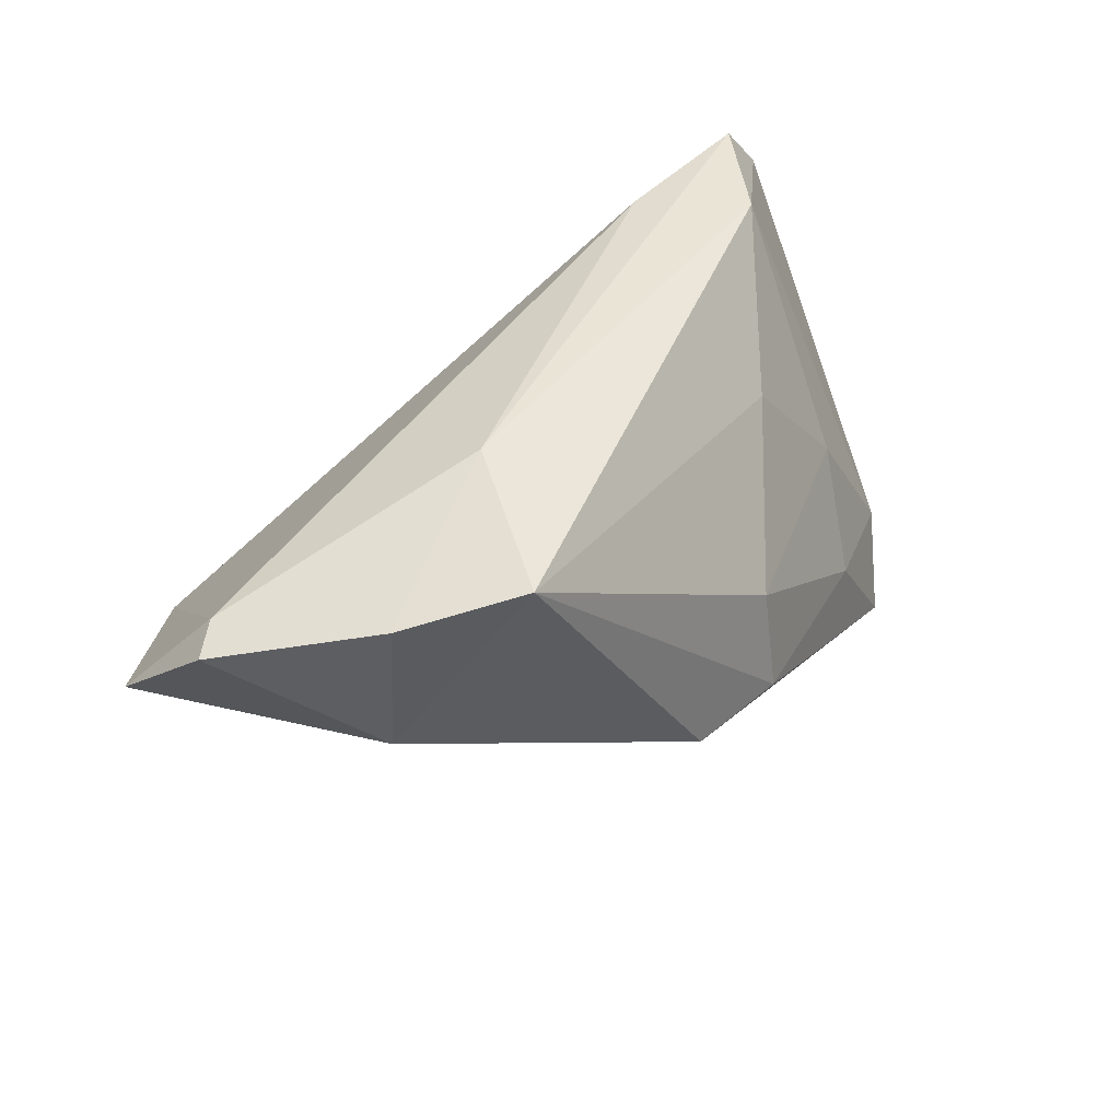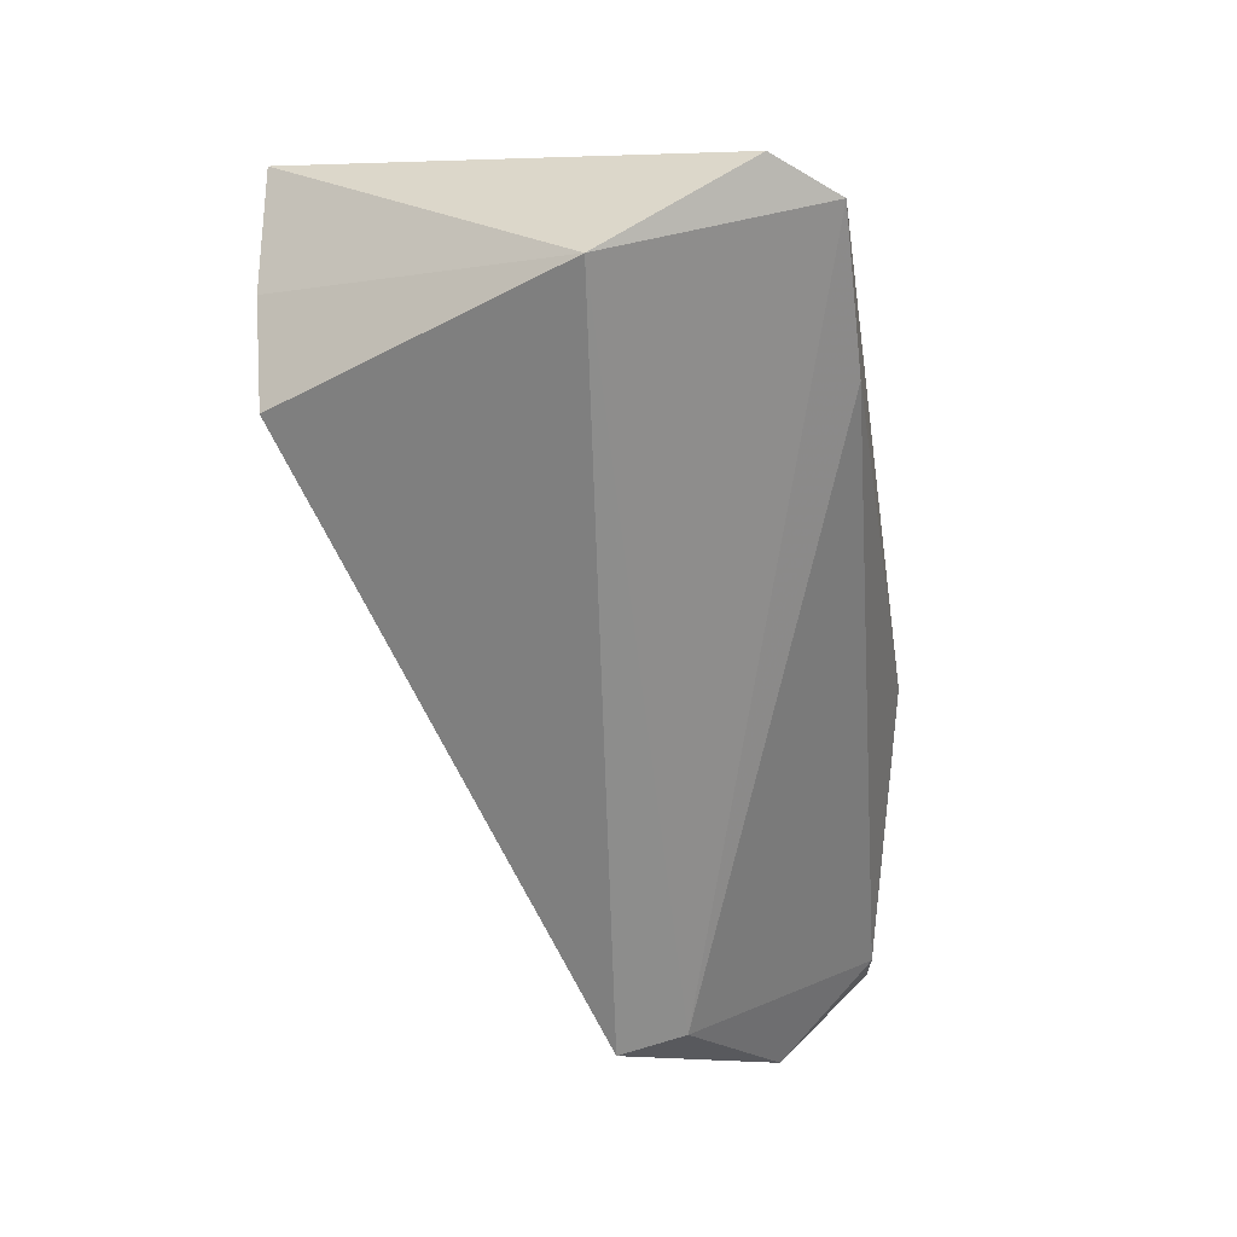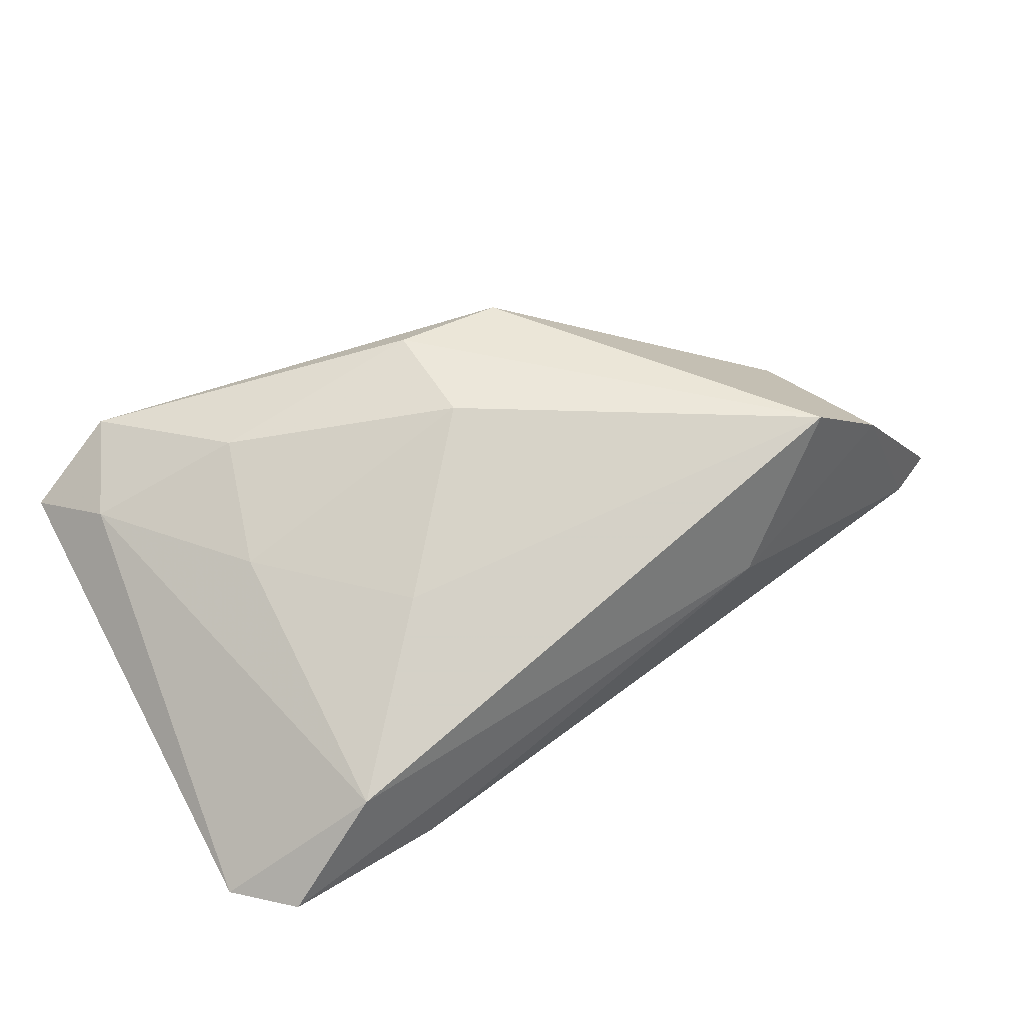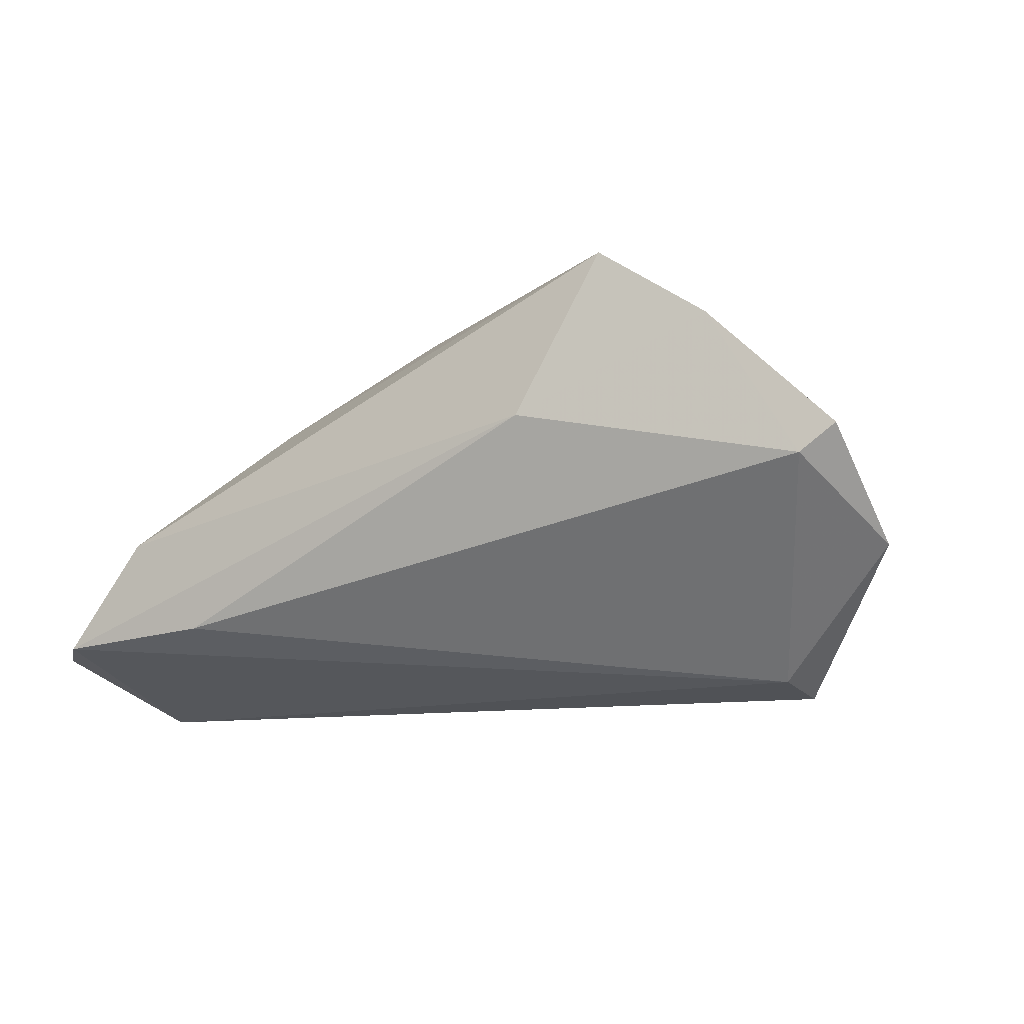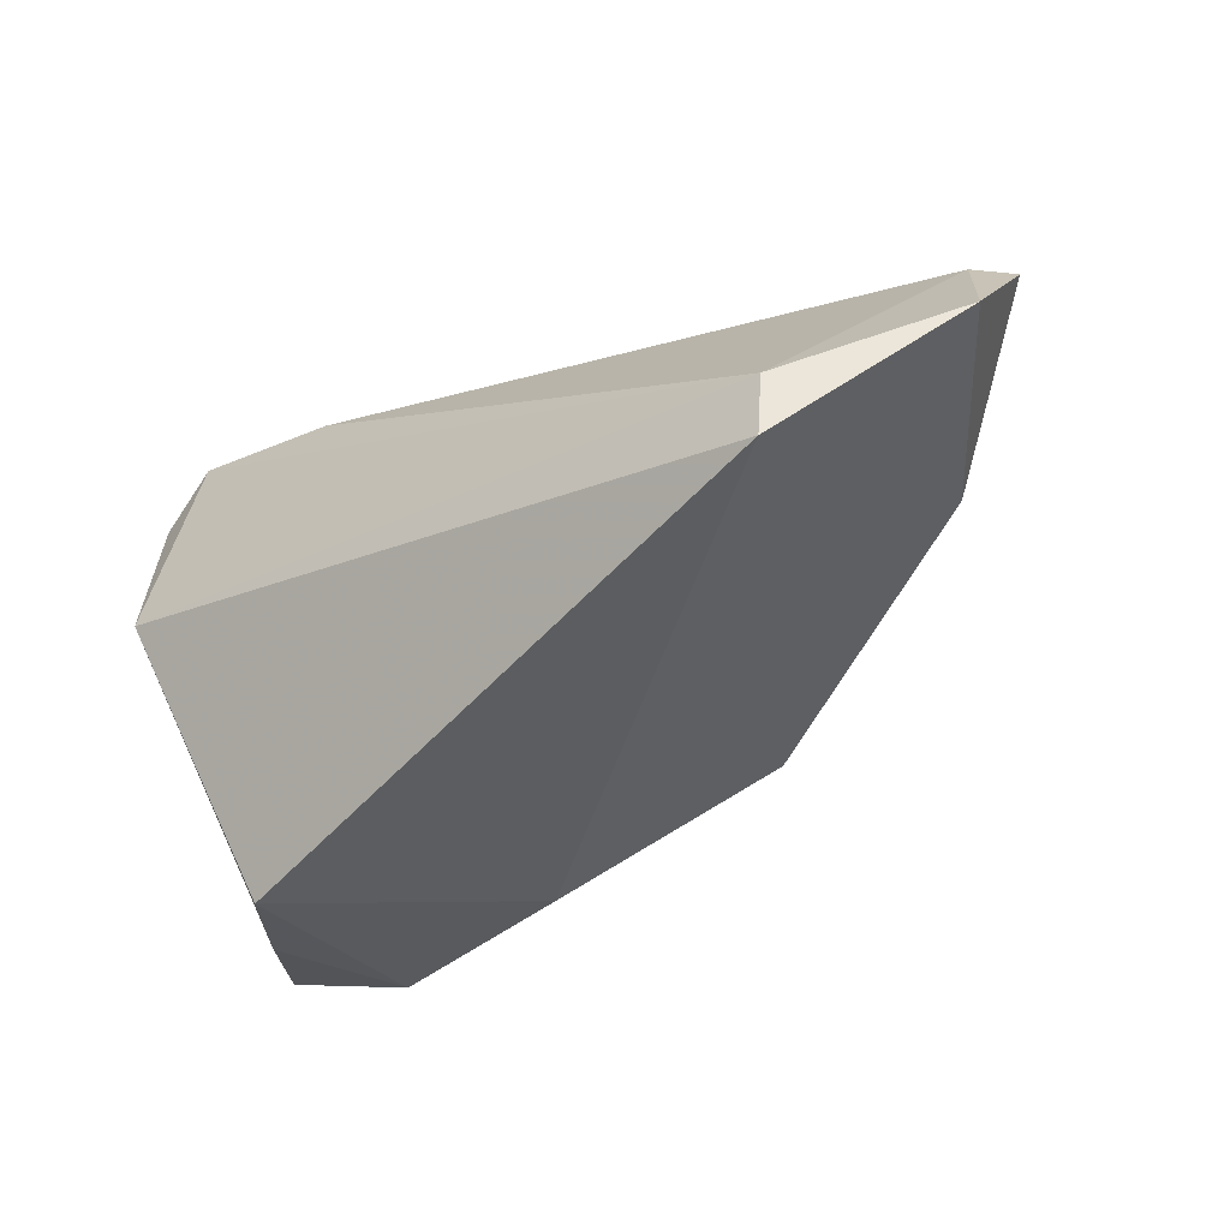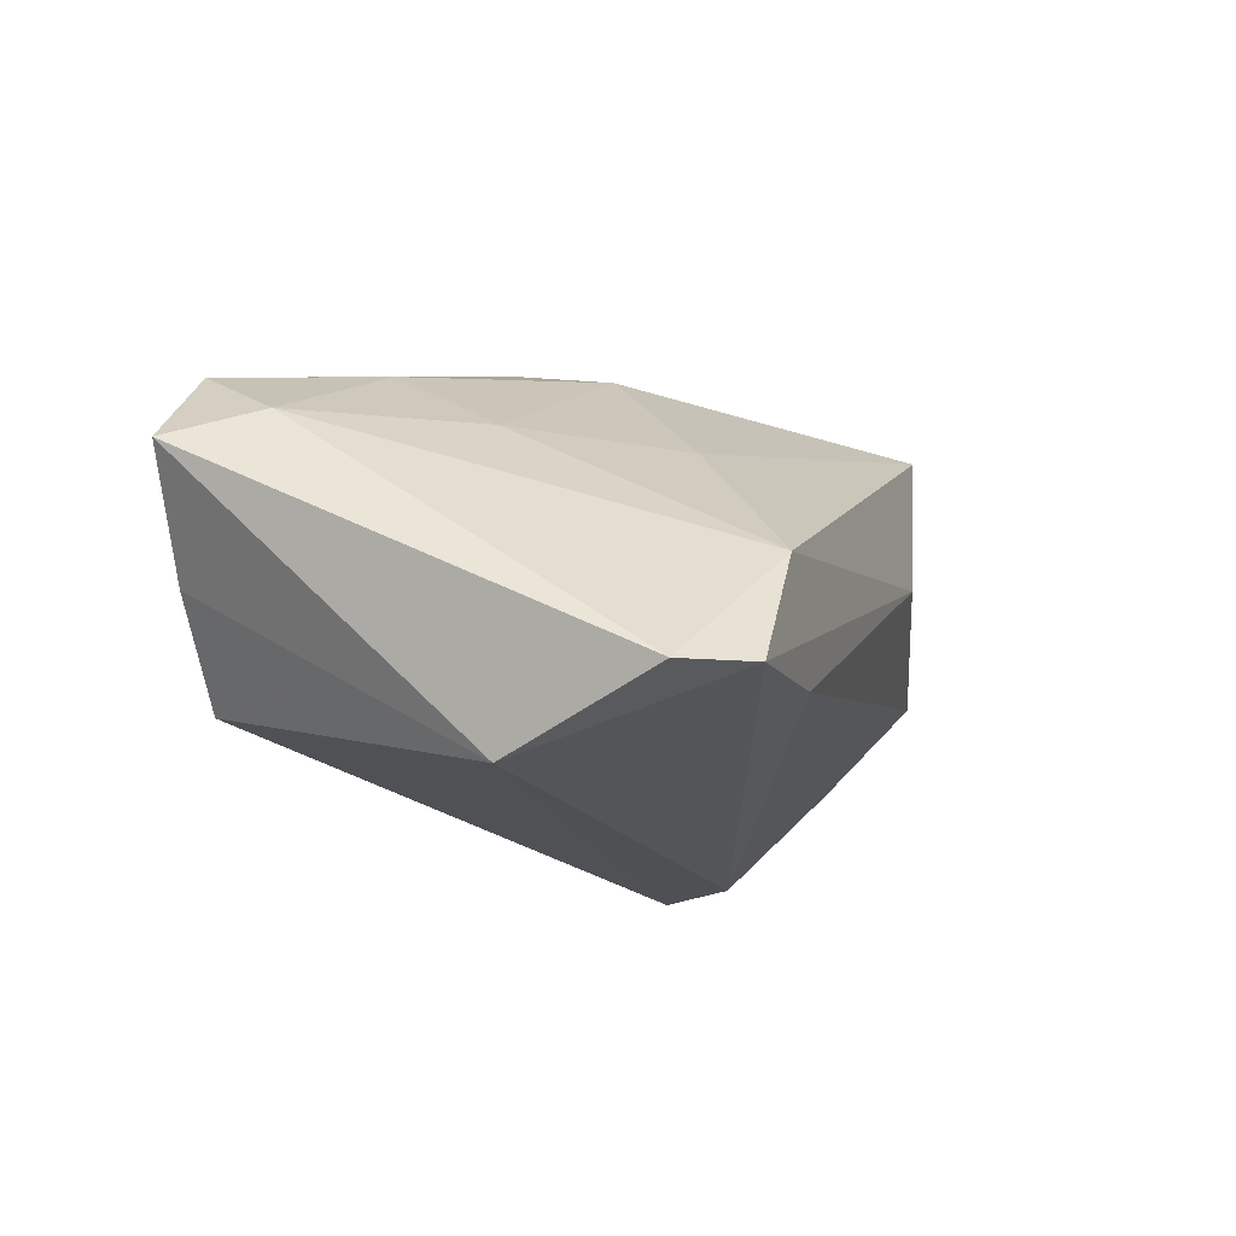
<metadata>
{"format":"obj","ext":"obj","renderer":"f3d","projection":"perspective","resolution":1024,"background":"white","views":[{"elev":42.7,"azim":-44.7,"up":"+Y"},{"elev":-63.8,"azim":99.5,"up":"+Z"},{"elev":40.1,"azim":148.0,"up":"+Z"},{"elev":-11.4,"azim":-151.7,"up":"+Z"},{"elev":-29.6,"azim":-140.1,"up":"+Y"},{"elev":-15.0,"azim":108.6,"up":"+Z"}]}
</metadata>
<code>
v 0.04486 0.002339 -0.02488
v 0.00321 0.0001021 0.02764
v -0.05883 0.02026 0.001032
v -0.0632 0.01941 0.004383
v 0.03313 0.02818 -0.003563
v 0.02385 0.02737 -0.01535
v 0.01799 0.01448 0.01273
v 0.04502 -0.02178 0.01272
v -0.01092 -0.01316 0.03056
v 0.002958 -0.01335 0.03024
v -0.04895 -0.01031 -0.02488
v -0.04854 0.02347 0.019
v -0.03592 0.02667 0.0275
v 0.02804 -0.01615 0.02144
v 0.03249 -0.002439 0.01294
v -0.04708 0.002754 0.01584
v -0.02507 0.02818 0.007808
v 0.03959 -0.0324 0.01913
v 0.04975 -0.03238 0.009295
v 0.04368 0.02818 -0.017
v 0.03034 -0.03453 -0.01495
v 0.01554 -0.02704 0.01957
v -0.06529 0.007306 -0.008543
v 0.03952 -0.03421 -0.003607
v 0.04982 0.02106 -0.01748
v -0.04844 -0.001943 -0.02345
f 23 3 26
f 1 26 20
f 16 9 13
f 13 7 5
f 20 17 5
f 5 17 13
f 11 1 21
f 26 1 11
f 23 26 11
f 11 16 23
f 9 16 11
f 19 1 25
f 25 1 20
f 20 5 25
f 24 1 19
f 21 1 24
f 12 16 13
f 13 17 12
f 12 17 3
f 6 17 20
f 3 17 6
f 20 26 6
f 6 26 3
f 18 24 19
f 21 24 18
f 2 7 13
f 4 3 23
f 4 12 3
f 23 16 4
f 16 12 4
f 15 5 7
f 7 2 15
f 22 11 21
f 21 18 22
f 9 11 22
f 22 18 9
f 9 18 10
f 13 9 10
f 10 2 13
f 8 18 19
f 19 25 8
f 8 25 5
f 5 15 8
f 14 15 2
f 14 8 15
f 18 8 14
f 14 10 18
f 2 10 14

</code>
